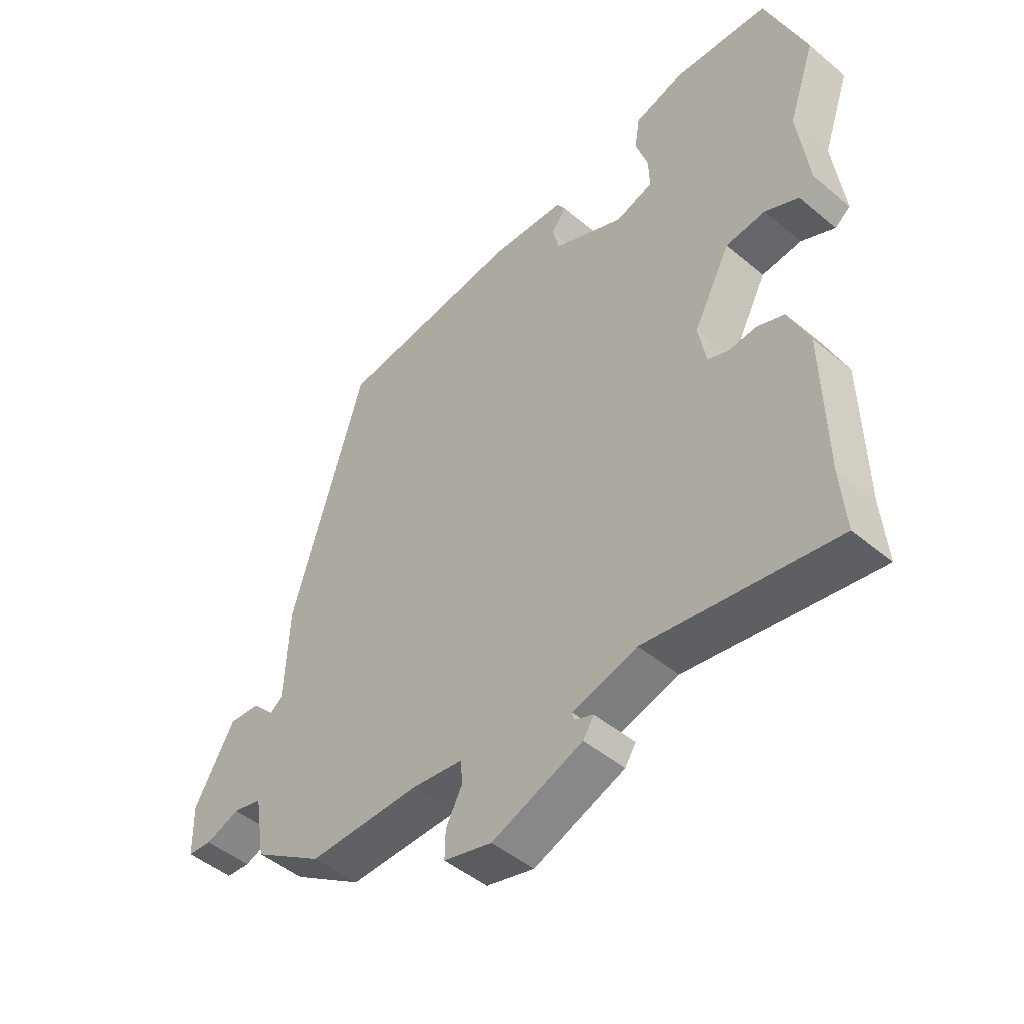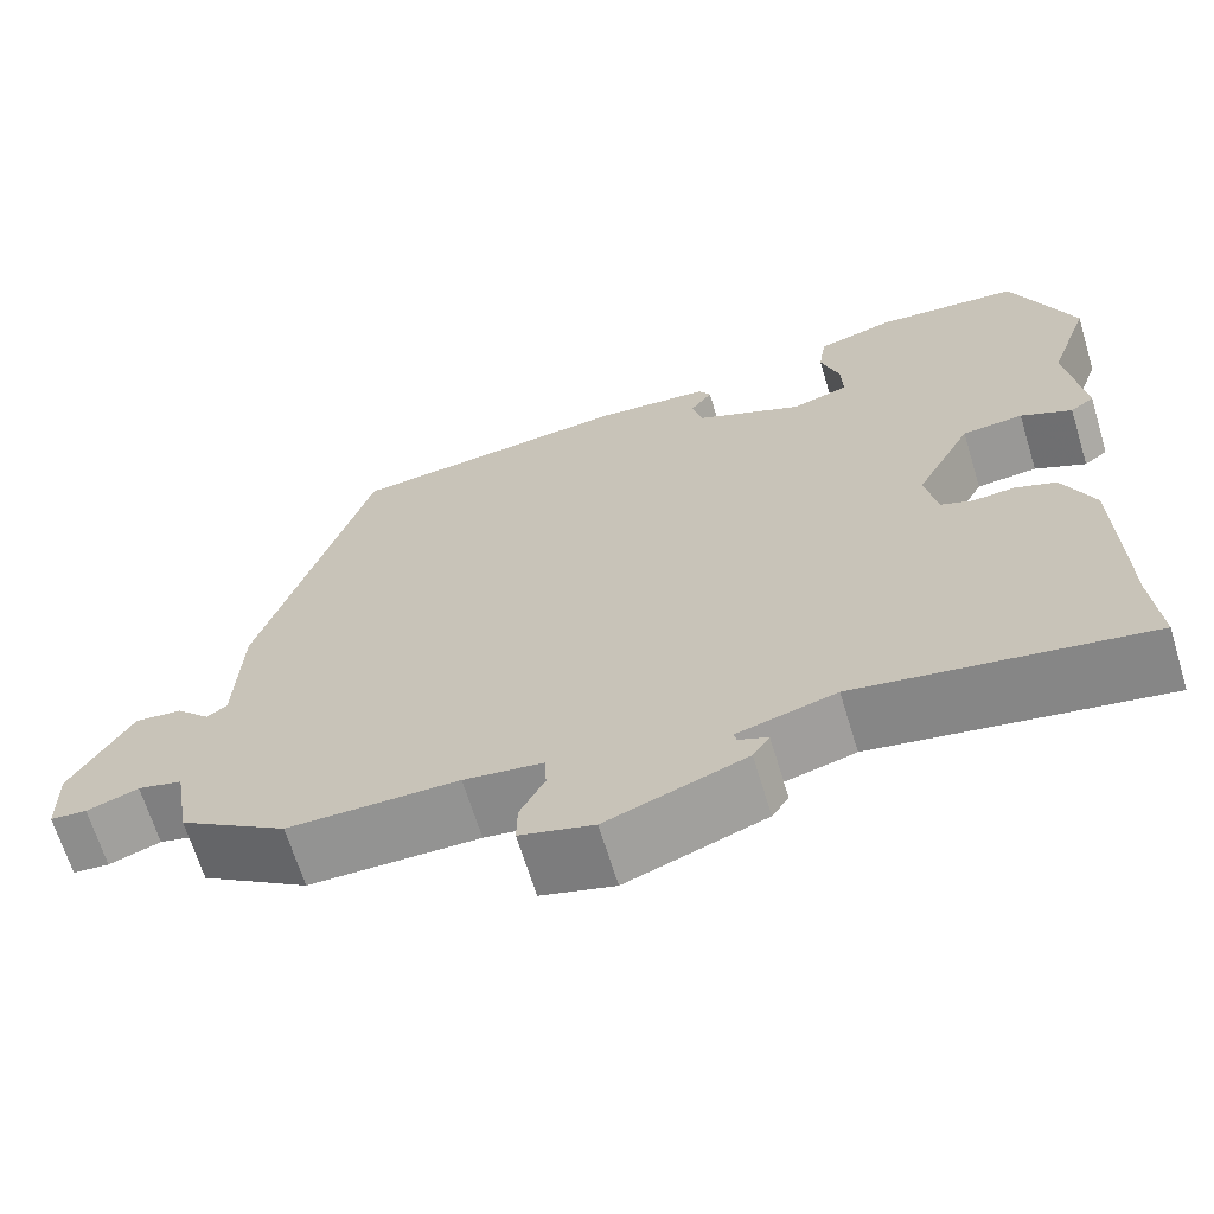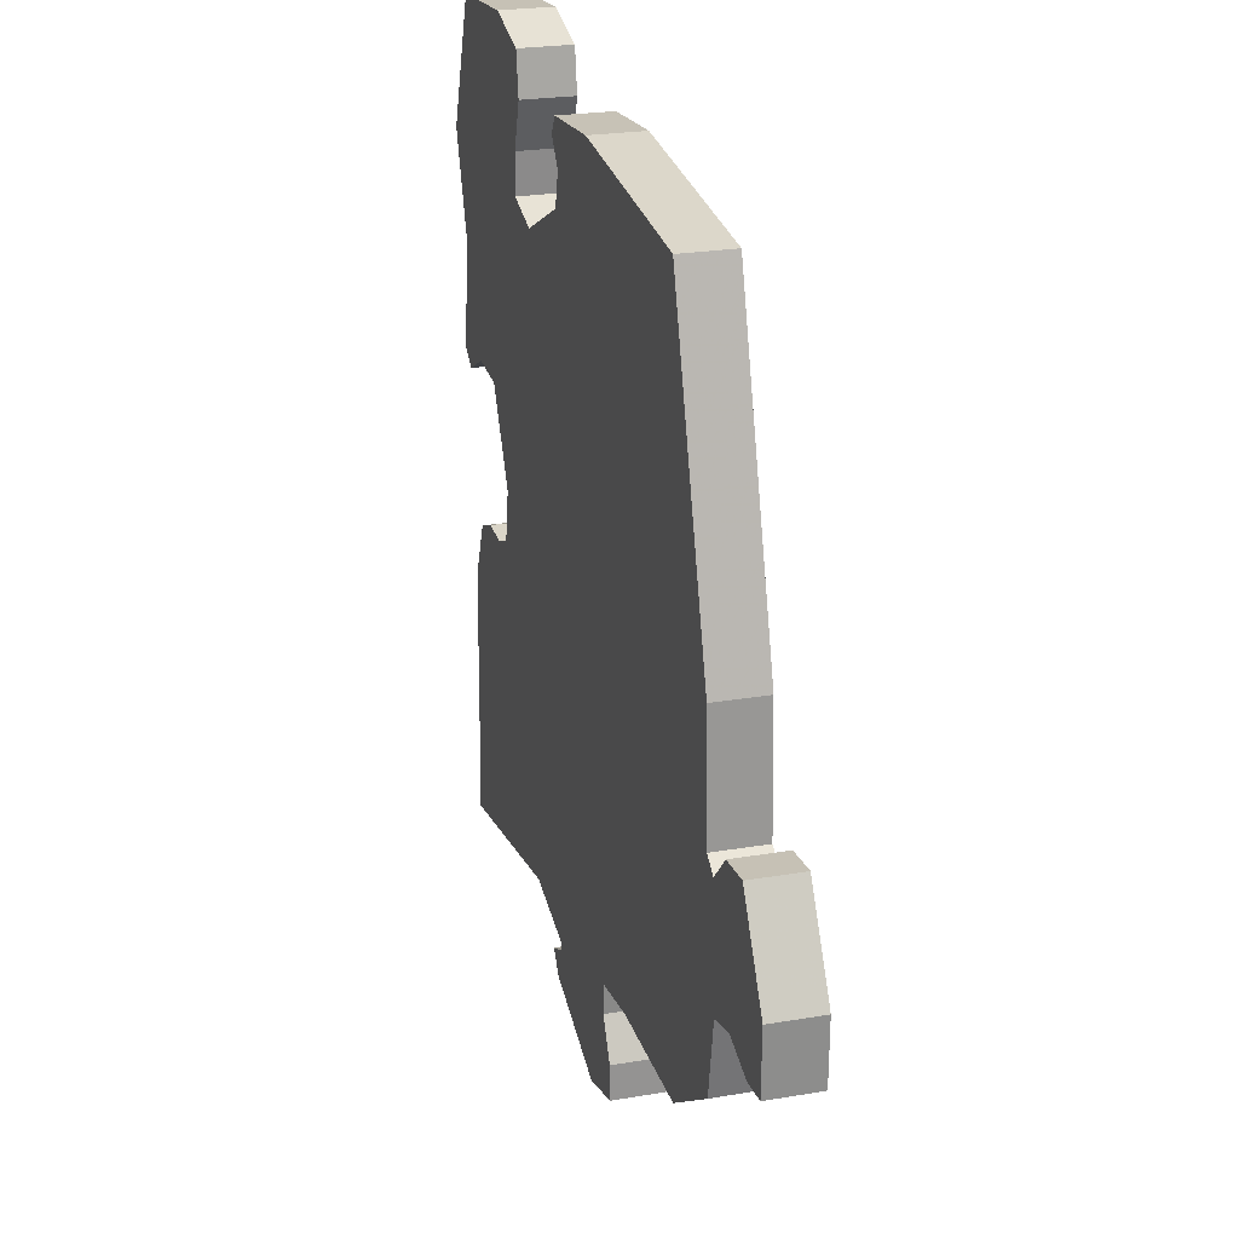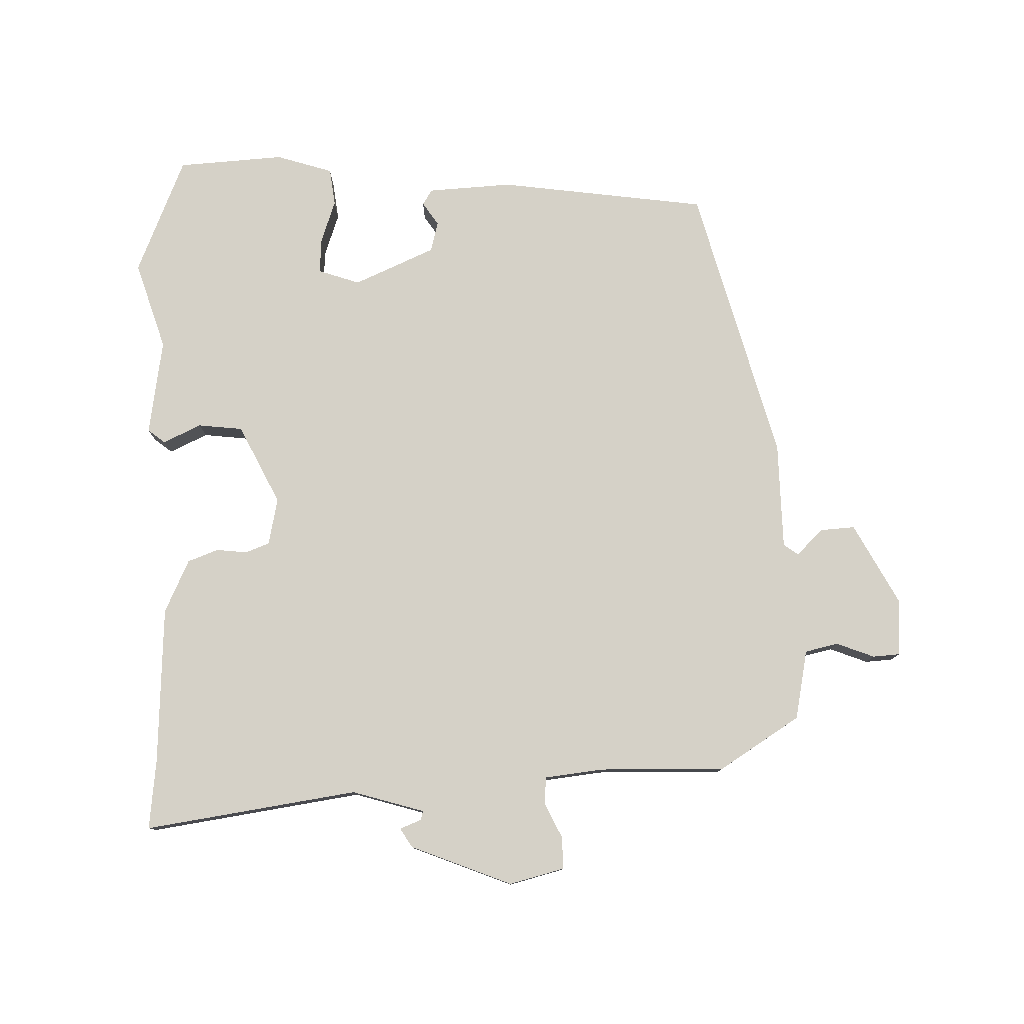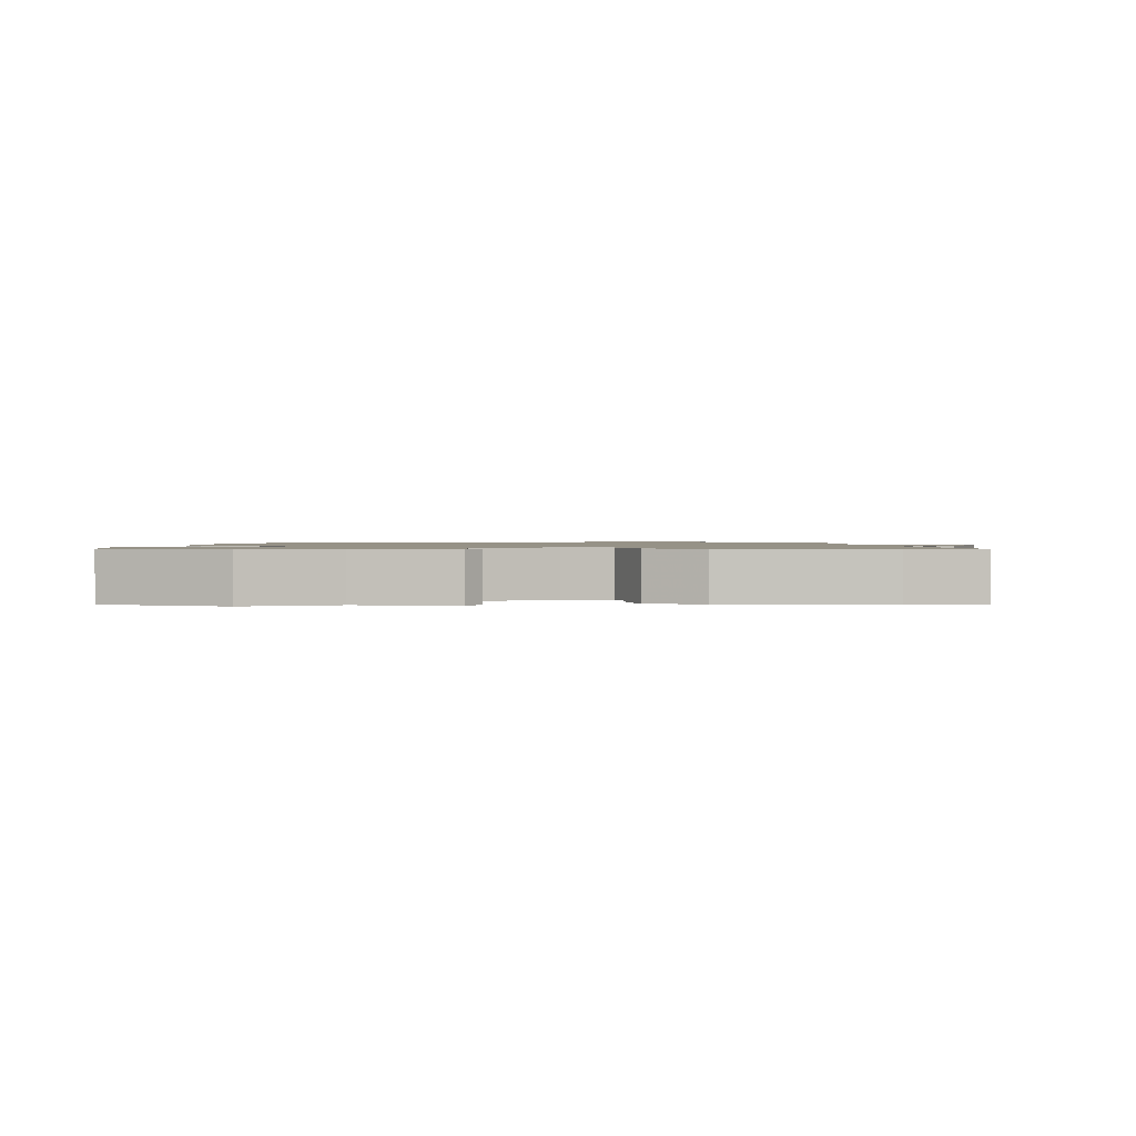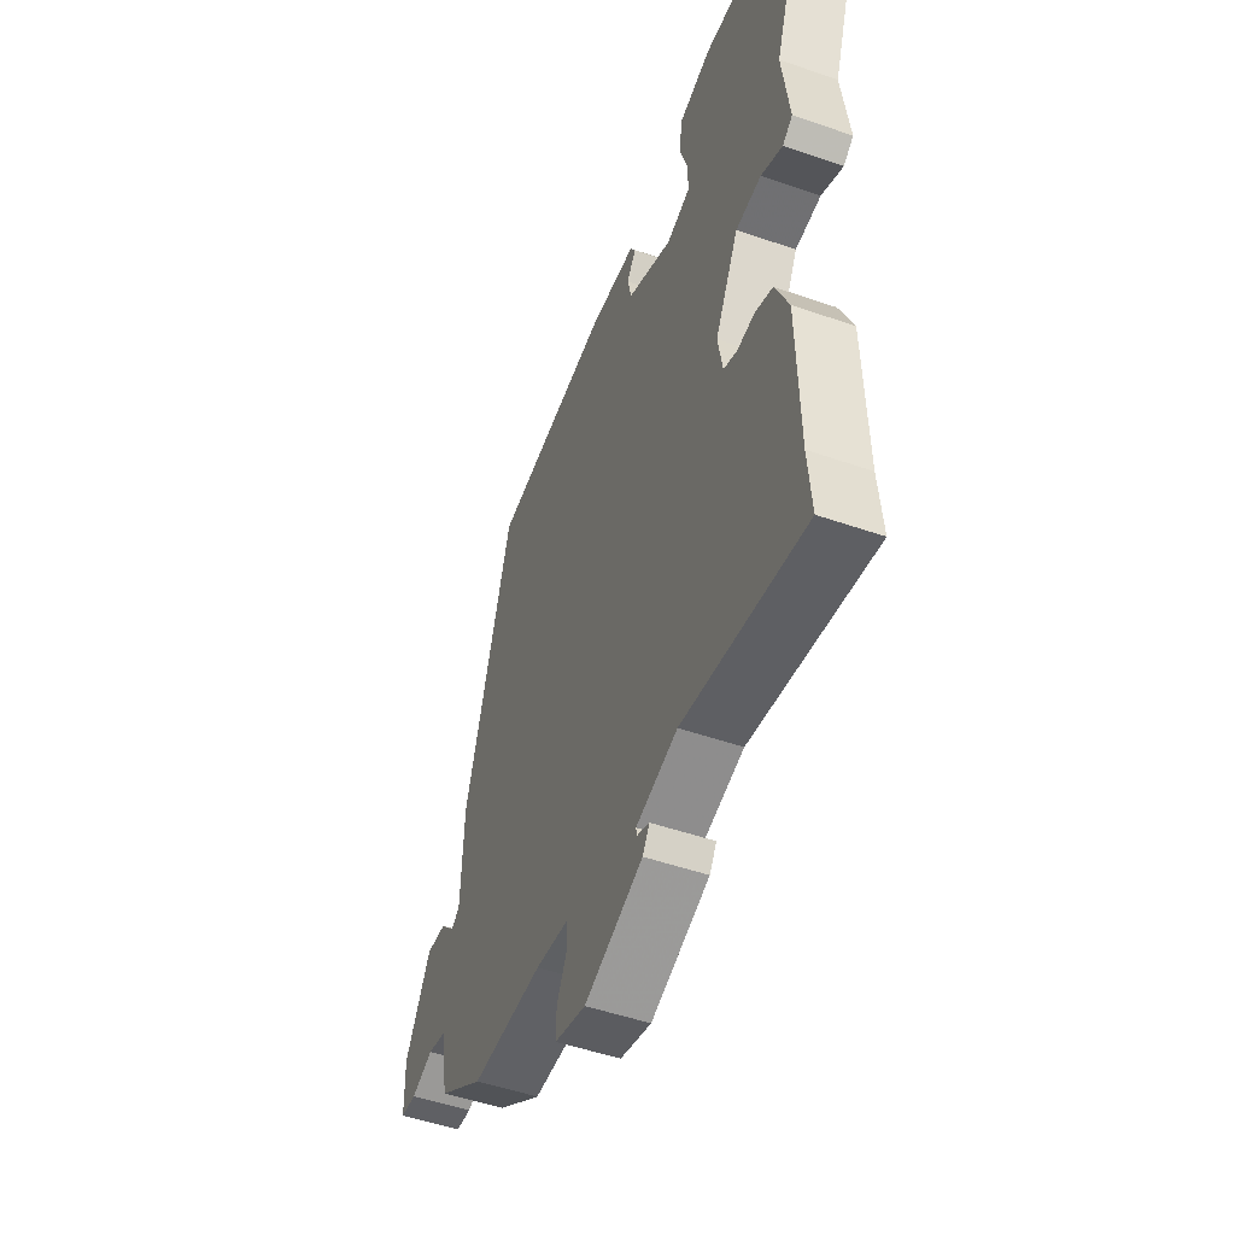
<metadata>
{"format":"obj","ext":"obj","renderer":"f3d","projection":"perspective","resolution":1024,"background":"white","views":[{"elev":-47.8,"azim":46.9,"up":"+Z"},{"elev":-66.8,"azim":17.0,"up":"+Z"},{"elev":24.1,"azim":-105.8,"up":"+Z"},{"elev":78.8,"azim":-179.9,"up":"+Y"},{"elev":1.1,"azim":89.7,"up":"+Y"},{"elev":-50.2,"azim":69.1,"up":"+Z"}]}
</metadata>
<code>
v -0.389 0.07 0.458
v -0.066 0.07 0.493
v 0.064 0.07 0.482
v 0.078 0.07 0.458
v 0.053 0.07 0.423
v 0.064 0.07 0.376
v 0.187 0.07 0.318
v 0.252 0.07 0.338
v 0.25 0.07 0.393
v 0.229 0.07 0.459
v 0.238 0.07 0.517
v 0.326 0.07 0.542
v 0.49 0.07 0.527
v 0.56 0.07 0.344
v 0.513 0.07 0.209
v 0.532 0.07 0.06
v 0.505 0.07 0.04
v 0.447 0.07 0.069
v 0.378 0.07 0.063
v 0.314 0.07 -0.058
v 0.327 0.07 -0.131
v 0.364 0.07 -0.146
v 0.411 0.07 -0.142
v 0.458 0.07 -0.161
v 0.494 0.07 -0.244
v 0.499 0.07 -0.488
v 0.508 0.07 -0.596
v 0.18 0.07 -0.538
v 0.068 0.07 -0.568
v 0.071 0.07 -0.582
v 0.104 0.07 -0.596
v 0.085 0.07 -0.625
v -0.073 0.07 -0.683
v -0.157 0.07 -0.659
v -0.156 0.07 -0.61
v -0.128 0.07 -0.556
v -0.13 0.07 -0.514
v -0.22 0.07 -0.501
v -0.414 0.07 -0.5
v -0.537 0.07 -0.417
v -0.555 0.07 -0.309
v -0.606 0.07 -0.296
v -0.665 0.07 -0.317
v -0.707 0.07 -0.313
v -0.709 0.07 -0.224
v -0.639 0.07 -0.102
v -0.585 0.07 -0.107
v -0.546 0.07 -0.148
v -0.523 0.07 -0.132
v -0.516 0.07 0.033
v -0.389 0 0.458
v -0.066 0 0.493
v 0.064 0 0.482
v 0.078 0 0.458
v 0.053 0 0.423
v 0.064 0 0.376
v 0.187 0 0.318
v 0.252 0 0.338
v 0.25 0 0.393
v 0.229 0 0.459
v 0.238 0 0.517
v 0.326 0 0.542
v 0.49 0 0.527
v 0.56 0 0.344
v 0.513 0 0.209
v 0.532 0 0.06
v 0.505 0 0.04
v 0.447 0 0.069
v 0.378 0 0.063
v 0.314 0 -0.058
v 0.327 0 -0.131
v 0.364 0 -0.146
v 0.411 0 -0.142
v 0.458 0 -0.161
v 0.494 0 -0.244
v 0.499 0 -0.488
v 0.508 0 -0.596
v 0.18 0 -0.538
v 0.068 0 -0.568
v 0.071 0 -0.582
v 0.104 0 -0.596
v 0.085 0 -0.625
v -0.073 0 -0.683
v -0.157 0 -0.659
v -0.156 0 -0.61
v -0.128 0 -0.556
v -0.13 0 -0.514
v -0.22 0 -0.501
v -0.414 0 -0.5
v -0.537 0 -0.417
v -0.555 0 -0.309
v -0.606 0 -0.296
v -0.665 0 -0.317
v -0.707 0 -0.313
v -0.709 0 -0.224
v -0.639 0 -0.102
v -0.585 0 -0.107
v -0.546 0 -0.148
v -0.523 0 -0.132
v -0.516 0 0.033
f 3 4 5
f 2 3 5
f 1 2 5
f 50 1 5
f 49 50 5
f 46 47 48
f 45 46 48
f 44 45 48
f 43 44 48
f 42 43 48
f 41 42 48 49
f 49 5 6
f 41 49 6
f 40 41 6
f 39 40 6
f 38 39 6
f 34 35 36
f 33 34 36
f 32 33 36
f 31 32 36
f 30 31 36
f 29 30 36 37
f 28 29 37
f 26 27 28
f 28 37 38
f 26 28 38
f 25 26 38
f 24 25 38
f 23 24 38
f 22 23 38
f 15 16 17 18
f 15 18 19
f 14 15 19
f 13 14 19
f 12 13 19
f 11 12 19
f 10 11 19
f 9 10 19
f 8 9 19 20
f 38 6 7
f 38 7 8 20
f 21 22 38
f 20 21 38
f 55 54 53
f 55 53 52
f 55 52 51
f 55 51 100
f 55 100 99
f 98 97 96
f 98 96 95
f 98 95 94
f 98 94 93
f 98 93 92
f 99 98 92 91
f 56 55 99
f 56 99 91
f 56 91 90
f 56 90 89
f 56 89 88
f 86 85 84
f 86 84 83
f 86 83 82
f 86 82 81
f 86 81 80
f 87 86 80 79
f 87 79 78
f 78 77 76
f 88 87 78
f 88 78 76
f 88 76 75
f 88 75 74
f 88 74 73
f 88 73 72
f 68 67 66 65
f 69 68 65
f 69 65 64
f 69 64 63
f 69 63 62
f 69 62 61
f 69 61 60
f 69 60 59
f 70 69 59 58
f 57 56 88
f 70 58 57 88
f 88 72 71
f 88 71 70
f 1 51 52 2
f 2 52 53 3
f 3 53 54 4
f 4 54 55 5
f 5 55 56 6
f 6 56 57 7
f 7 57 58 8
f 8 58 59 9
f 9 59 60 10
f 10 60 61 11
f 11 61 62 12
f 12 62 63 13
f 13 63 64 14
f 14 64 65 15
f 15 65 66 16
f 16 66 67 17
f 17 67 68 18
f 18 68 69 19
f 19 69 70 20
f 20 70 71 21
f 21 71 72 22
f 22 72 73 23
f 23 73 74 24
f 24 74 75 25
f 25 75 76 26
f 26 76 77 27
f 27 77 78 28
f 28 78 79 29
f 29 79 80 30
f 30 80 81 31
f 31 81 82 32
f 32 82 83 33
f 33 83 84 34
f 34 84 85 35
f 35 85 86 36
f 36 86 87 37
f 37 87 88 38
f 38 88 89 39
f 39 89 90 40
f 40 90 91 41
f 41 91 92 42
f 42 92 93 43
f 43 93 94 44
f 44 94 95 45
f 45 95 96 46
f 46 96 97 47
f 47 97 98 48
f 48 98 99 49
f 49 99 100 50
f 50 100 51 1

</code>
